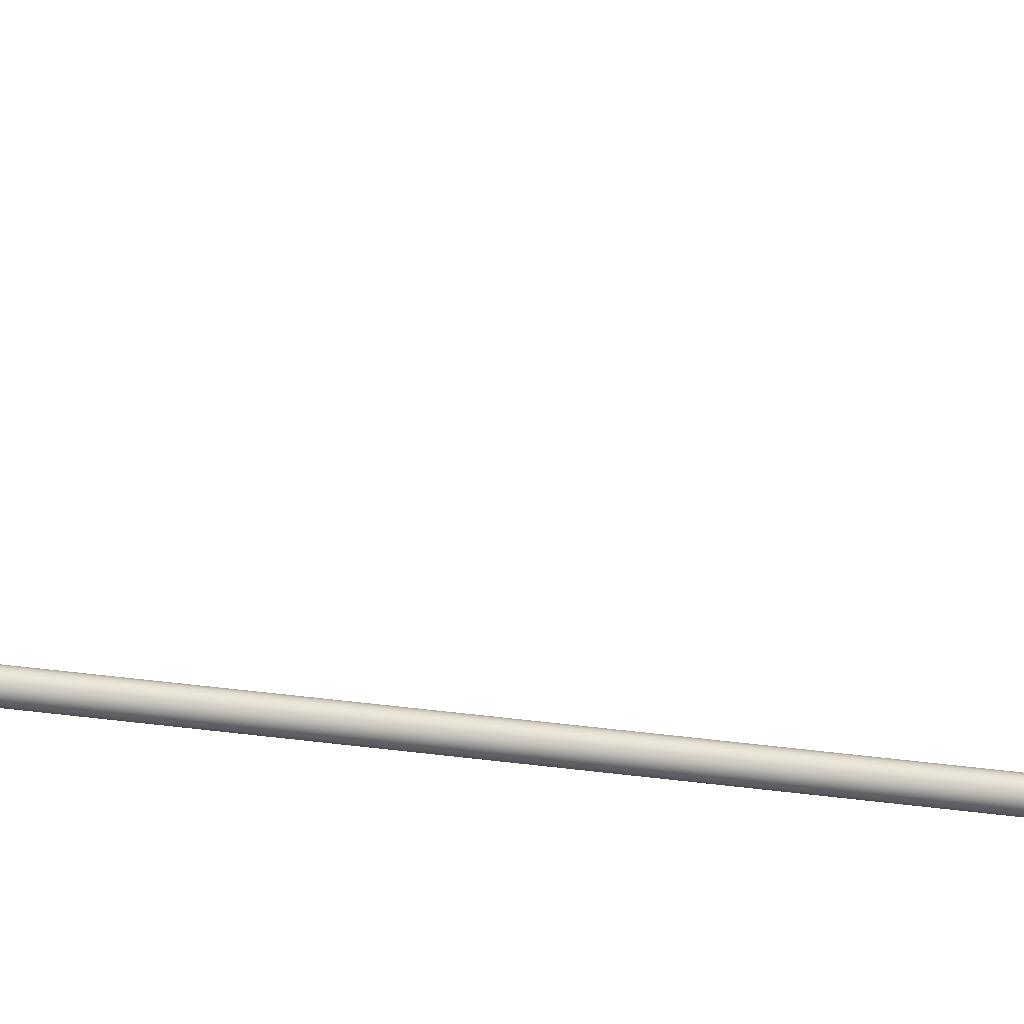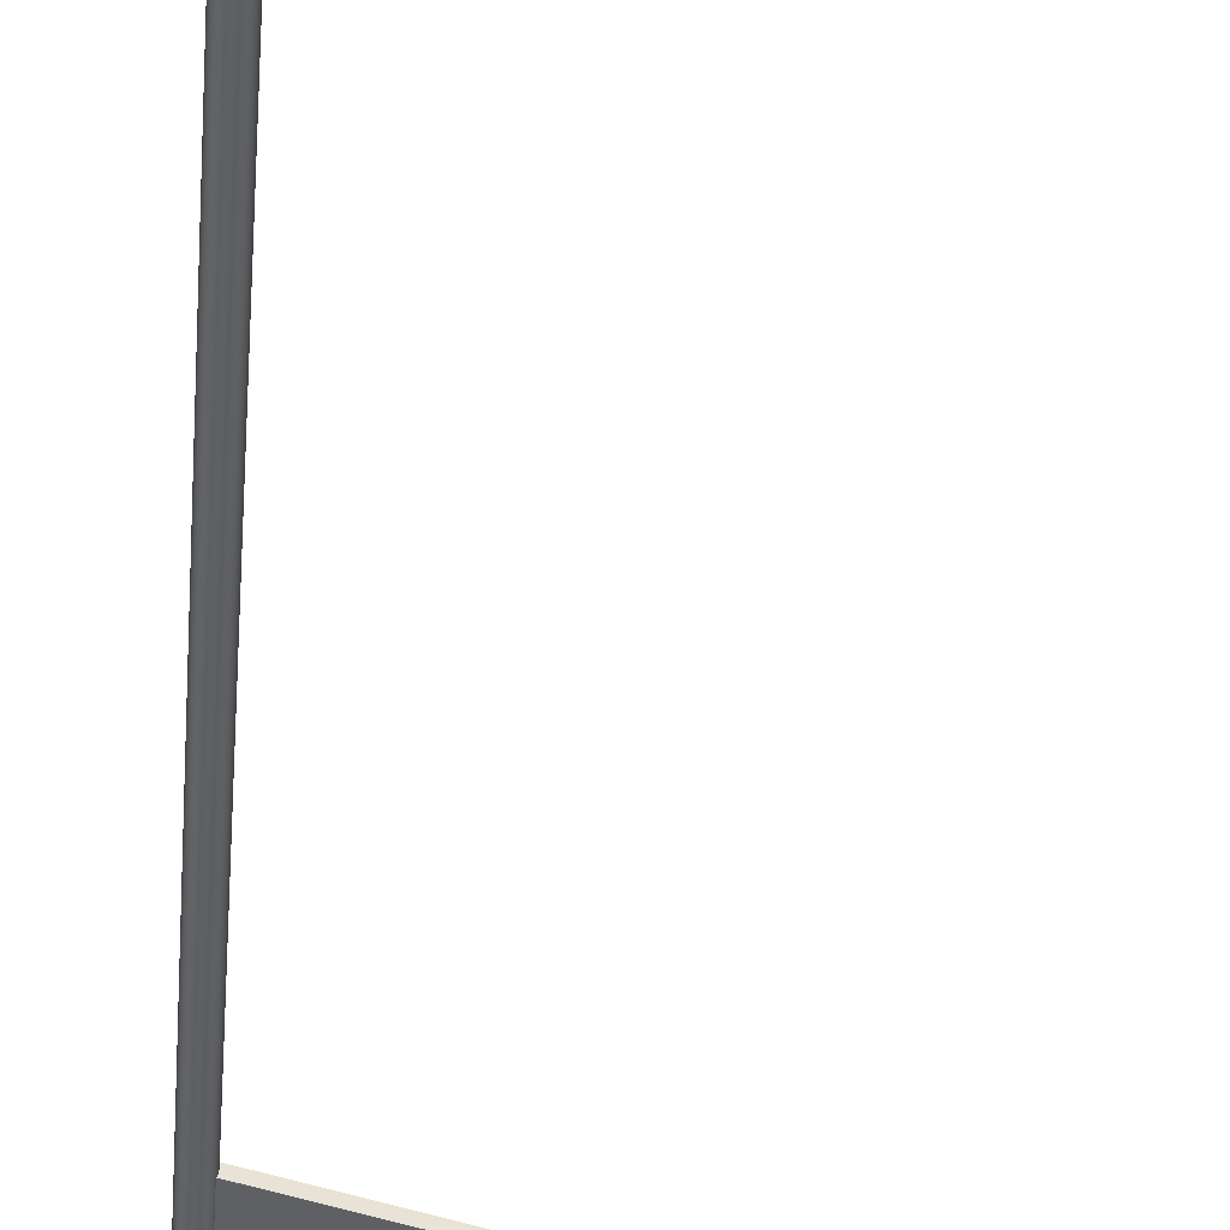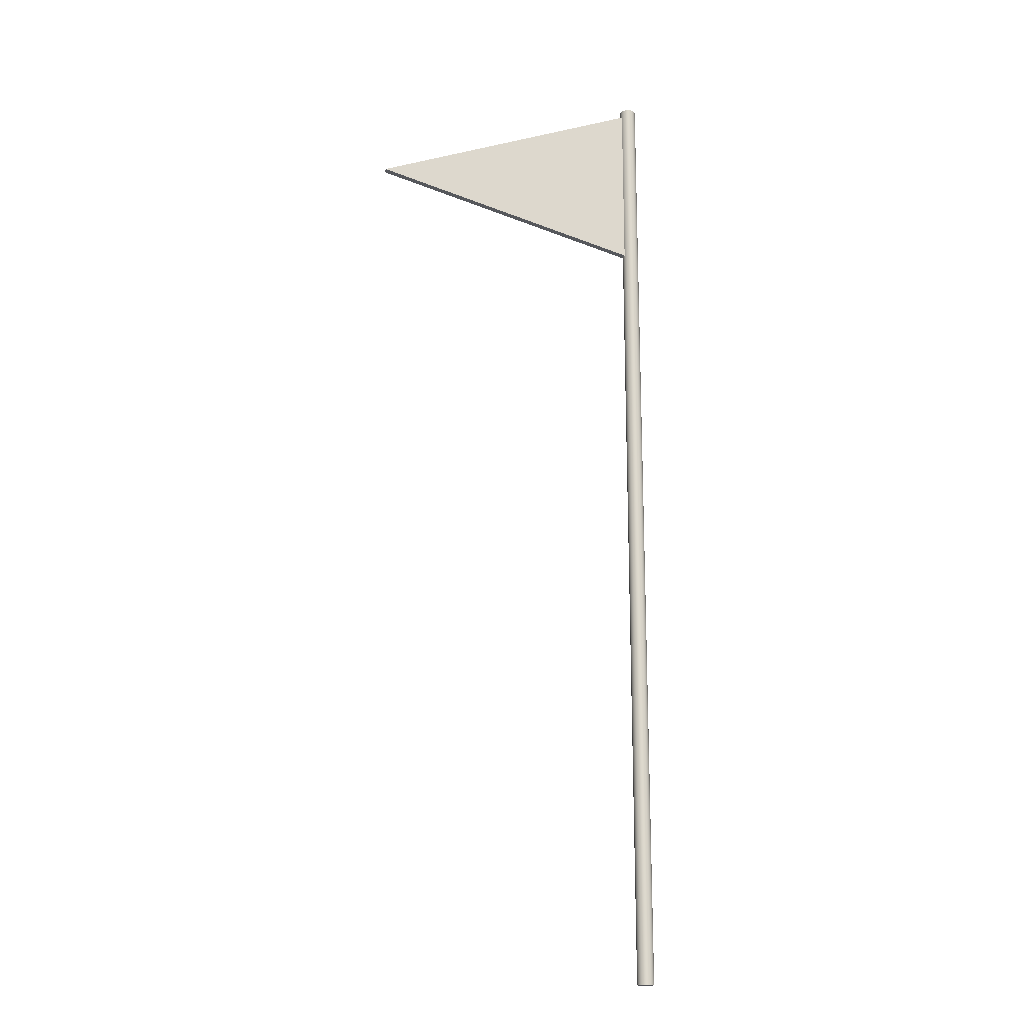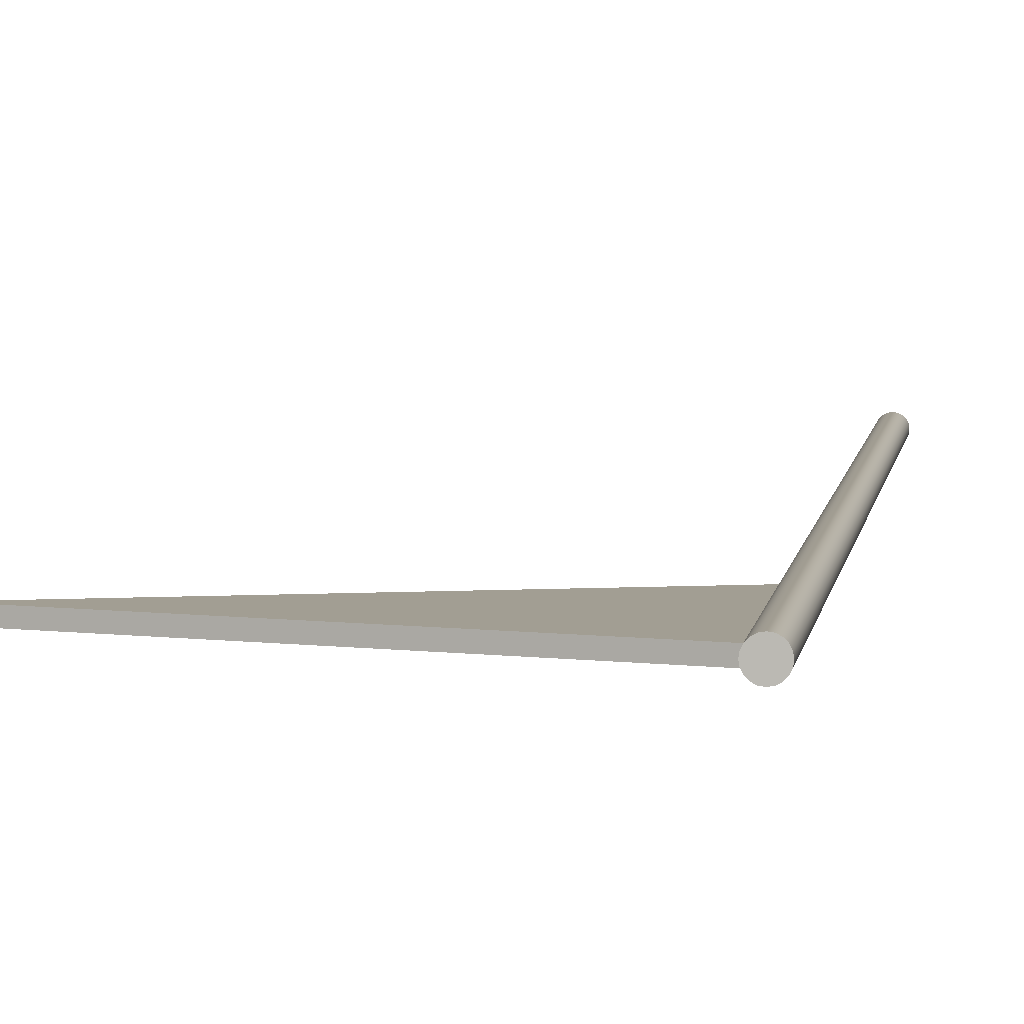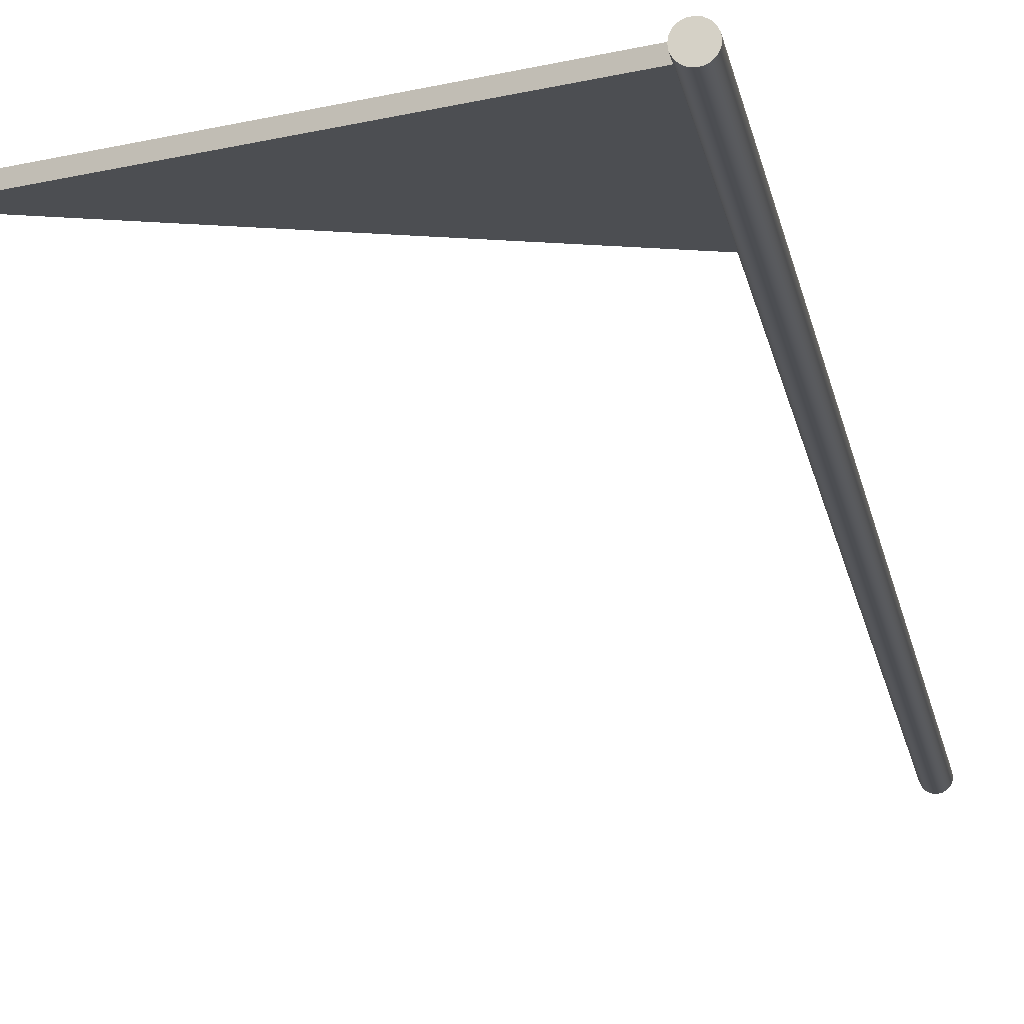
<metadata>
{"format":"obj","ext":"obj","renderer":"f3d","projection":"perspective","resolution":1024,"background":"white","views":[{"elev":40.0,"azim":-81.1,"up":"+Z"},{"elev":-44.3,"azim":-4.1,"up":"+Z"},{"elev":-17.4,"azim":171.5,"up":"+Y"},{"elev":5.1,"azim":-173.3,"up":"+Z"},{"elev":-16.6,"azim":-170.9,"up":"+Z"}]}
</metadata>
<code>
g default
v 0.02495 0.008093 -0.0171
v 0.01709 0.008093 -0.03252
v 0.004846 0.008093 -0.04476
v -0.01058 0.008093 -0.05262
v -0.02768 0.008093 -0.05533
v -0.04477 0.008093 -0.05262
v -0.0602 0.008093 -0.04476
v -0.07244 0.008093 -0.03252
v -0.0803 0.008093 -0.0171
v -0.083 0.008093 0
v -0.0803 0.008093 0.0171
v -0.07244 0.008093 0.03252
v -0.0602 0.008093 0.04476
v -0.04477 0.008093 0.05262
v -0.02768 0.008093 0.05533
v -0.01058 0.008093 0.05262
v 0.004846 0.008093 0.04476
v 0.01709 0.008093 0.03252
v 0.02495 0.008093 0.0171
v 0.02765 0.008093 0
v 0.02495 6.364 -0.0171
v 0.01709 6.364 -0.03252
v 0.004846 6.364 -0.04476
v -0.01058 6.364 -0.05262
v -0.02768 6.364 -0.05533
v -0.04477 6.364 -0.05262
v -0.0602 6.364 -0.04476
v -0.07244 6.364 -0.03252
v -0.0803 6.364 -0.0171
v -0.083 6.364 0
v -0.0803 6.364 0.0171
v -0.07244 6.364 0.03252
v -0.0602 6.364 0.04476
v -0.04477 6.364 0.05262
v -0.02768 6.364 0.05533
v -0.01058 6.364 0.05262
v 0.004846 6.364 0.04476
v 0.01709 6.364 0.03252
v 0.02495 6.364 0.0171
v 0.02765 6.364 0
v -0.02768 0.008093 0
v -0.02768 6.364 0
v -0.02768 5.456 0.05533
v -0.04477 5.456 0.05262
v -0.0602 5.456 0.04476
v -0.07244 5.456 0.03252
v -0.0803 5.456 0.0171
v -0.083 5.456 0
v -0.0803 5.456 -0.0171
v -0.07244 5.456 -0.03252
v -0.0602 5.456 -0.04476
v -0.04477 5.456 -0.05262
v -0.02768 5.456 -0.05533
v -0.01058 5.456 -0.05262
v 0.004846 5.456 -0.04476
v 0.01709 5.456 -0.03252
v 0.02495 5.456 -0.0171
v 0.02765 5.456 0
v 0.02495 5.456 0.0171
v 0.01709 5.456 0.03252
v 0.004846 5.456 0.04476
v -0.01058 5.456 0.05262
v -0.02768 4.548 0.05533
v -0.04477 4.548 0.05262
v -0.0602 4.548 0.04476
v -0.07244 4.548 0.03252
v -0.0803 4.548 0.0171
v -0.083 4.548 0
v -0.0803 4.548 -0.0171
v -0.07244 4.548 -0.03252
v -0.0602 4.548 -0.04476
v -0.04477 4.548 -0.05262
v -0.02768 4.548 -0.05533
v -0.01058 4.548 -0.05262
v 0.004846 4.548 -0.04476
v 0.01709 4.548 -0.03252
v 0.02495 4.548 -0.0171
v 0.02765 4.548 0
v 0.02495 4.548 0.0171
v 0.01709 4.548 0.03252
v 0.004846 4.548 0.04476
v -0.01058 4.548 0.05262
v -0.02768 3.64 0.05533
v -0.04477 3.64 0.05262
v -0.0602 3.64 0.04476
v -0.07244 3.64 0.03252
v -0.0803 3.64 0.0171
v -0.083 3.64 0
v -0.0803 3.64 -0.0171
v -0.07244 3.64 -0.03252
v -0.0602 3.64 -0.04476
v -0.04477 3.64 -0.05262
v -0.02768 3.64 -0.05533
v -0.01058 3.64 -0.05262
v 0.004846 3.64 -0.04476
v 0.01709 3.64 -0.03252
v 0.02495 3.64 -0.0171
v 0.02765 3.64 0
v 0.02495 3.64 0.0171
v 0.01709 3.64 0.03252
v 0.004846 3.64 0.04476
v -0.01058 3.64 0.05262
v -0.02768 2.732 0.05533
v -0.04477 2.732 0.05262
v -0.0602 2.732 0.04476
v -0.07244 2.732 0.03252
v -0.0803 2.732 0.0171
v -0.083 2.732 0
v -0.0803 2.732 -0.0171
v -0.07244 2.732 -0.03252
v -0.0602 2.732 -0.04476
v -0.04477 2.732 -0.05262
v -0.02768 2.732 -0.05533
v -0.01058 2.732 -0.05262
v 0.004846 2.732 -0.04476
v 0.01709 2.732 -0.03252
v 0.02495 2.732 -0.0171
v 0.02765 2.732 0
v 0.02495 2.732 0.0171
v 0.01709 2.732 0.03252
v 0.004846 2.732 0.04476
v -0.01058 2.732 0.05262
v -0.02768 1.824 0.05533
v -0.04477 1.824 0.05262
v -0.0602 1.824 0.04476
v -0.07244 1.824 0.03252
v -0.0803 1.824 0.0171
v -0.083 1.824 0
v -0.0803 1.824 -0.0171
v -0.07244 1.824 -0.03252
v -0.0602 1.824 -0.04476
v -0.04477 1.824 -0.05262
v -0.02768 1.824 -0.05533
v -0.01058 1.824 -0.05262
v 0.004846 1.824 -0.04476
v 0.01709 1.824 -0.03252
v 0.02495 1.824 -0.0171
v 0.02765 1.824 0
v 0.02495 1.824 0.0171
v 0.01709 1.824 0.03252
v 0.004846 1.824 0.04476
v -0.01058 1.824 0.05262
v -0.02768 0.9161 0.05533
v -0.04477 0.9161 0.05262
v -0.0602 0.9161 0.04476
v -0.07244 0.9161 0.03252
v -0.0803 0.9161 0.0171
v -0.083 0.9161 0
v -0.0803 0.9161 -0.0171
v -0.07244 0.9161 -0.03252
v -0.0602 0.9161 -0.04476
v -0.04477 0.9161 -0.05262
v -0.02768 0.9161 -0.05533
v -0.01058 0.9161 -0.05262
v 0.004846 0.9161 -0.04476
v 0.01709 0.9161 -0.03252
v 0.02495 0.9161 -0.0171
v 0.02765 0.9161 0
v 0.02495 0.9161 0.0171
v 0.01709 0.9161 0.03252
v 0.004846 0.9161 0.04476
v -0.01058 0.9161 0.05262
v 0.004358 5.176 0.02531
v 1.782 5.748 0.02531
v 0.004358 6.319 0.02531
v 0.004358 6.319 -0.02531
v 1.782 5.748 -0.02531
v 0.004358 5.176 -0.02531
g pCylinder2
f 1 2 156 157
f 2 3 155 156
f 3 4 154 155
f 4 5 153 154
f 5 6 152 153
f 6 7 151 152
f 7 8 150 151
f 8 9 149 150
f 9 10 148 149
f 10 11 147 148
f 11 12 146 147
f 12 13 145 146
f 13 14 144 145
f 14 15 143 144
f 15 16 162 143
f 16 17 161 162
f 17 18 160 161
f 18 19 159 160
f 19 20 158 159
f 20 1 157 158
f 2 1 41
f 3 2 41
f 4 3 41
f 5 4 41
f 6 5 41
f 7 6 41
f 8 7 41
f 9 8 41
f 10 9 41
f 11 10 41
f 12 11 41
f 13 12 41
f 14 13 41
f 15 14 41
f 16 15 41
f 17 16 41
f 18 17 41
f 19 18 41
f 20 19 41
f 1 20 41
f 21 22 42
f 22 23 42
f 23 24 42
f 24 25 42
f 25 26 42
f 26 27 42
f 27 28 42
f 28 29 42
f 29 30 42
f 30 31 42
f 31 32 42
f 32 33 42
f 33 34 42
f 34 35 42
f 35 36 42
f 36 37 42
f 37 38 42
f 38 39 42
f 39 40 42
f 40 21 42
f 44 43 35 34
f 45 44 34 33
f 46 45 33 32
f 47 46 32 31
f 48 47 31 30
f 49 48 30 29
f 50 49 29 28
f 51 50 28 27
f 52 51 27 26
f 53 52 26 25
f 54 53 25 24
f 55 54 24 23
f 56 55 23 22
f 57 56 22 21
f 58 57 21 40
f 59 58 40 39
f 60 59 39 38
f 61 60 38 37
f 62 61 37 36
f 43 62 36 35
f 64 63 43 44
f 65 64 44 45
f 66 65 45 46
f 67 66 46 47
f 68 67 47 48
f 69 68 48 49
f 70 69 49 50
f 71 70 50 51
f 72 71 51 52
f 73 72 52 53
f 74 73 53 54
f 75 74 54 55
f 76 75 55 56
f 77 76 56 57
f 78 77 57 58
f 79 78 58 59
f 80 79 59 60
f 81 80 60 61
f 82 81 61 62
f 63 82 62 43
f 84 83 63 64
f 85 84 64 65
f 86 85 65 66
f 87 86 66 67
f 88 87 67 68
f 89 88 68 69
f 90 89 69 70
f 91 90 70 71
f 92 91 71 72
f 93 92 72 73
f 94 93 73 74
f 95 94 74 75
f 96 95 75 76
f 97 96 76 77
f 98 97 77 78
f 99 98 78 79
f 100 99 79 80
f 101 100 80 81
f 102 101 81 82
f 83 102 82 63
f 104 103 83 84
f 105 104 84 85
f 106 105 85 86
f 107 106 86 87
f 108 107 87 88
f 109 108 88 89
f 110 109 89 90
f 111 110 90 91
f 112 111 91 92
f 113 112 92 93
f 114 113 93 94
f 115 114 94 95
f 116 115 95 96
f 117 116 96 97
f 118 117 97 98
f 119 118 98 99
f 120 119 99 100
f 121 120 100 101
f 122 121 101 102
f 103 122 102 83
f 124 123 103 104
f 125 124 104 105
f 126 125 105 106
f 127 126 106 107
f 128 127 107 108
f 129 128 108 109
f 130 129 109 110
f 131 130 110 111
f 132 131 111 112
f 133 132 112 113
f 134 133 113 114
f 135 134 114 115
f 136 135 115 116
f 137 136 116 117
f 138 137 117 118
f 139 138 118 119
f 140 139 119 120
f 141 140 120 121
f 142 141 121 122
f 123 142 122 103
f 144 143 123 124
f 145 144 124 125
f 146 145 125 126
f 147 146 126 127
f 148 147 127 128
f 149 148 128 129
f 150 149 129 130
f 151 150 130 131
f 152 151 131 132
f 153 152 132 133
f 154 153 133 134
f 155 154 134 135
f 156 155 135 136
f 157 156 136 137
f 158 157 137 138
f 159 158 138 139
f 160 159 139 140
f 161 160 140 141
f 162 161 141 142
f 143 162 142 123
f 163 164 165
f 165 164 167 166
f 166 167 168
f 168 167 164 163
f 168 163 165 166

</code>
